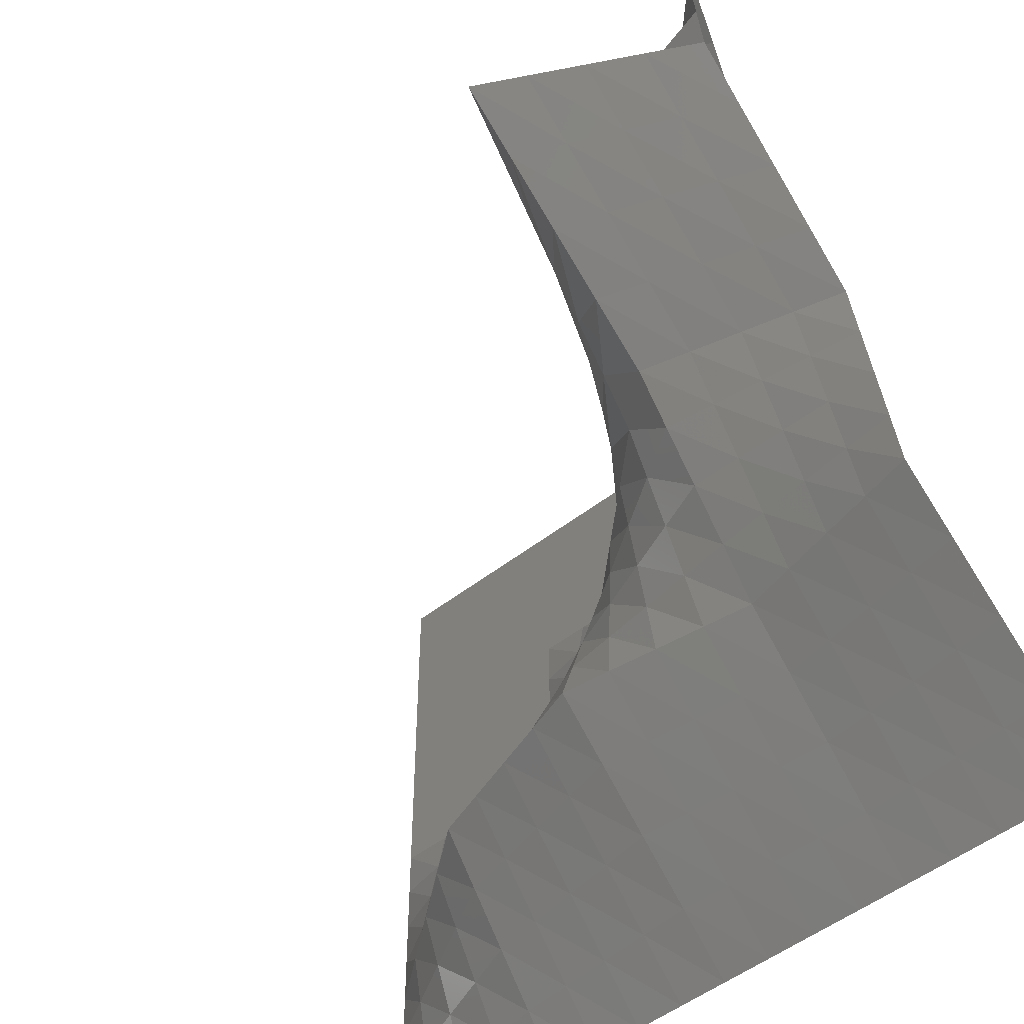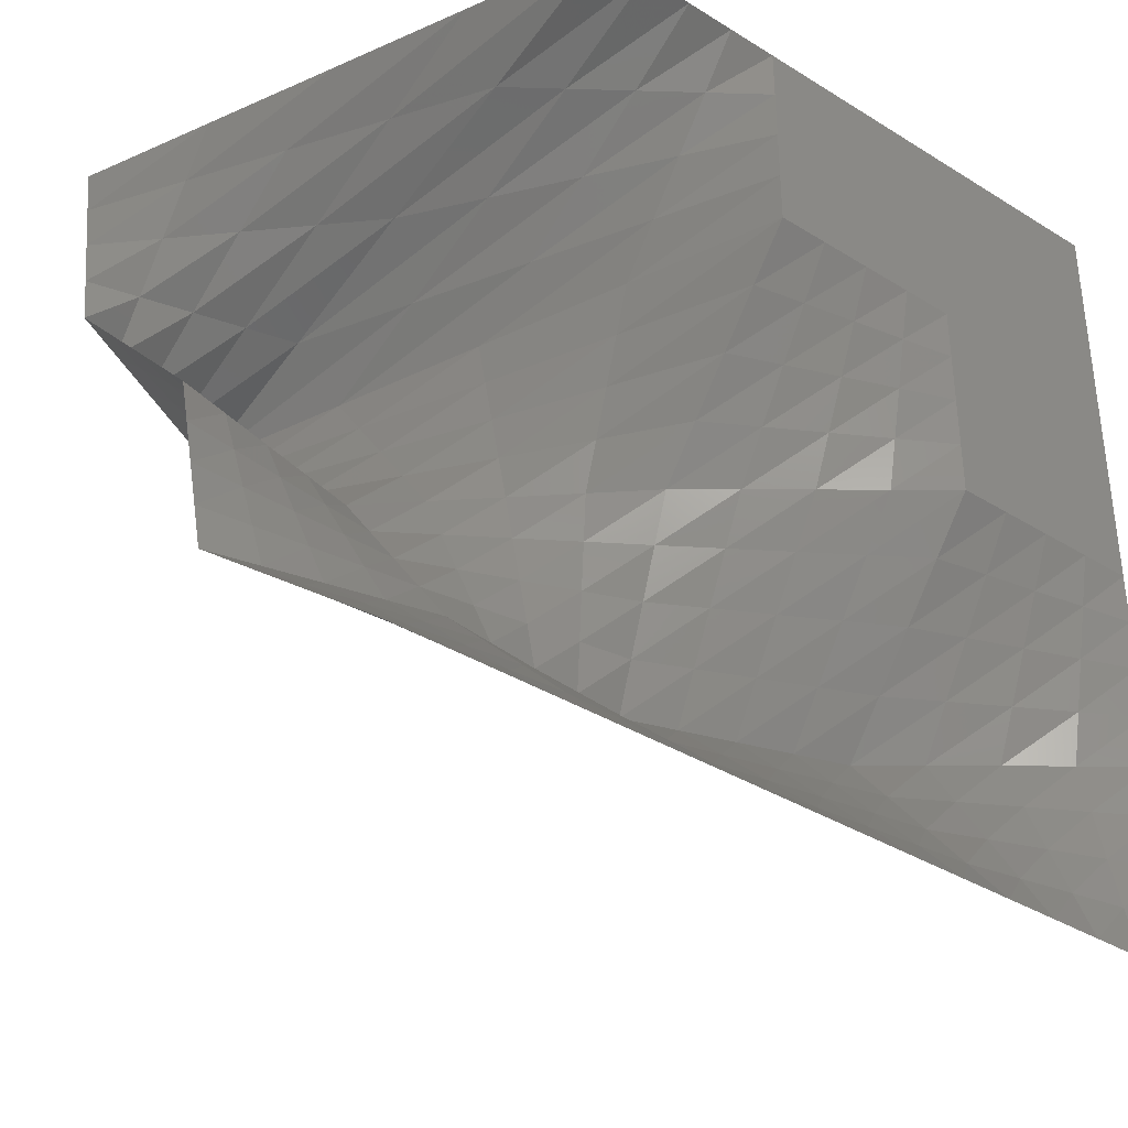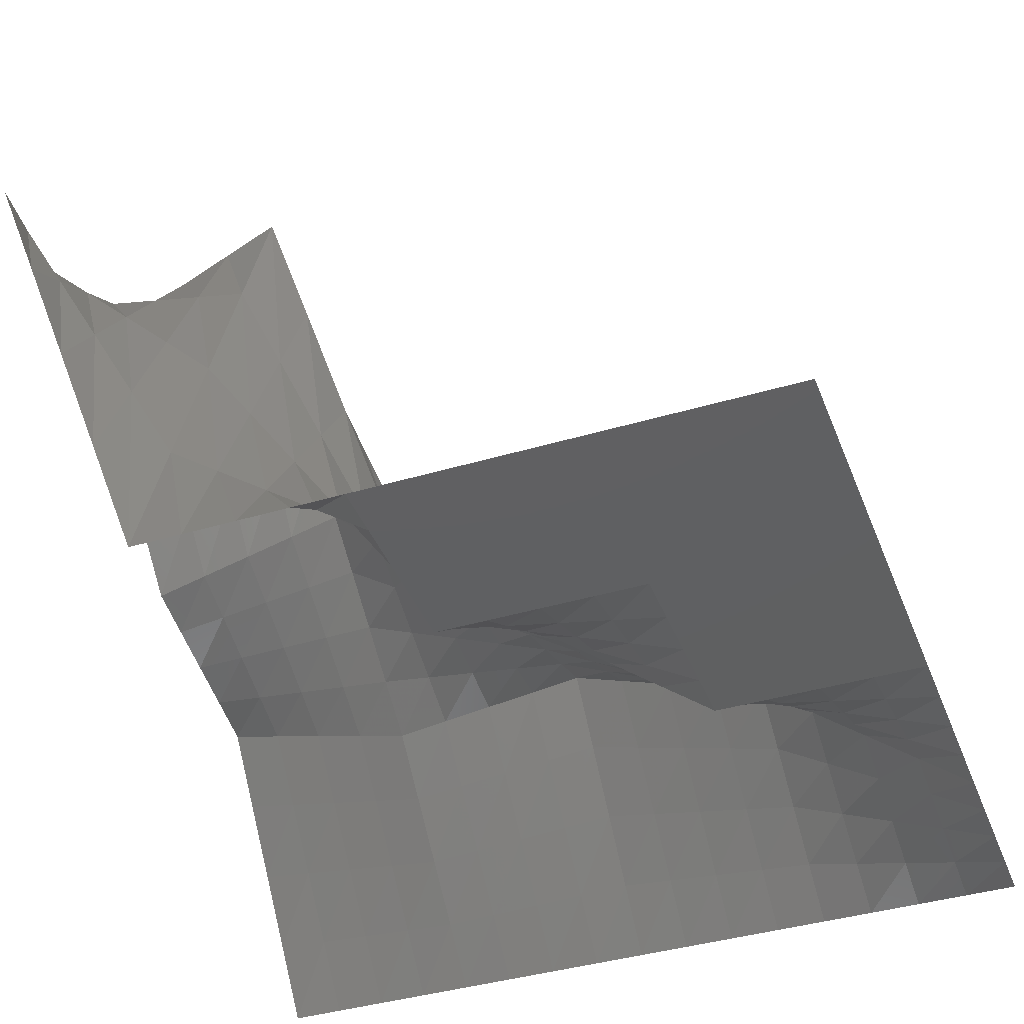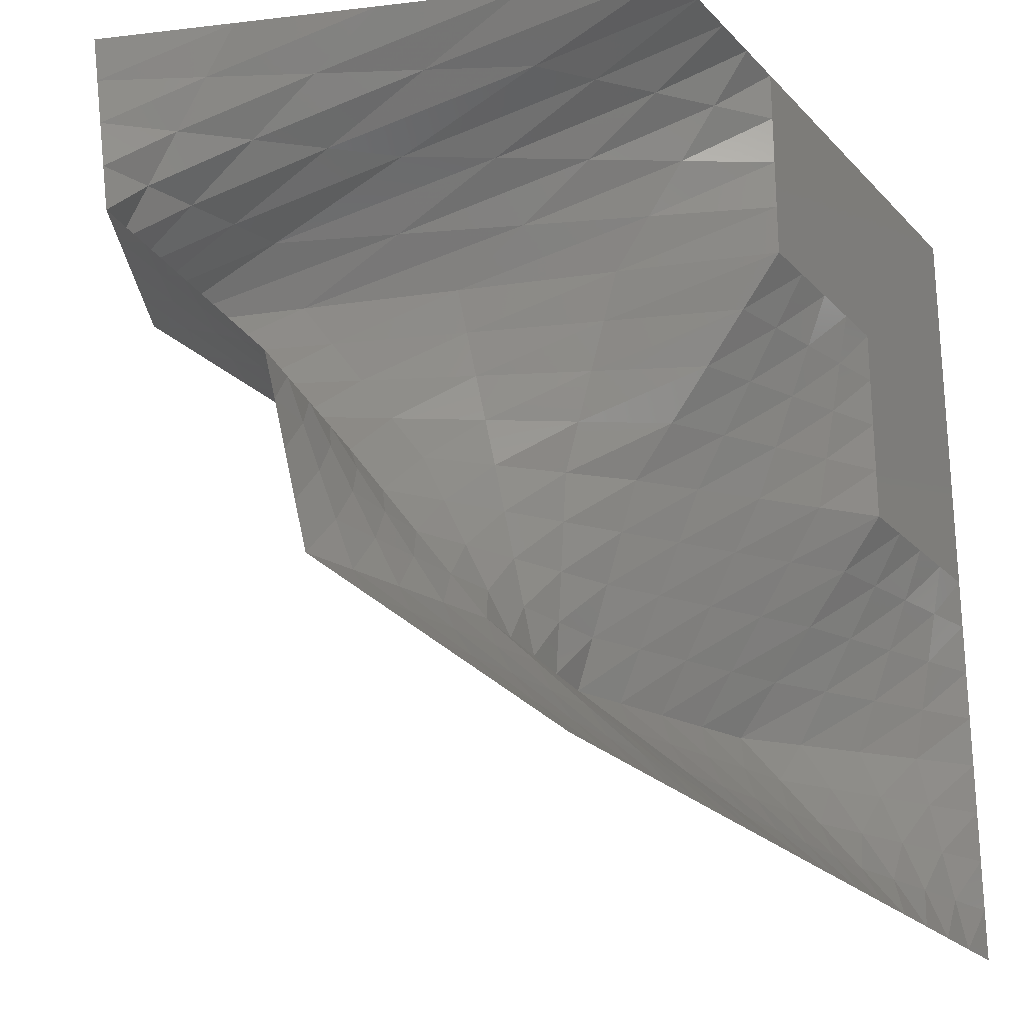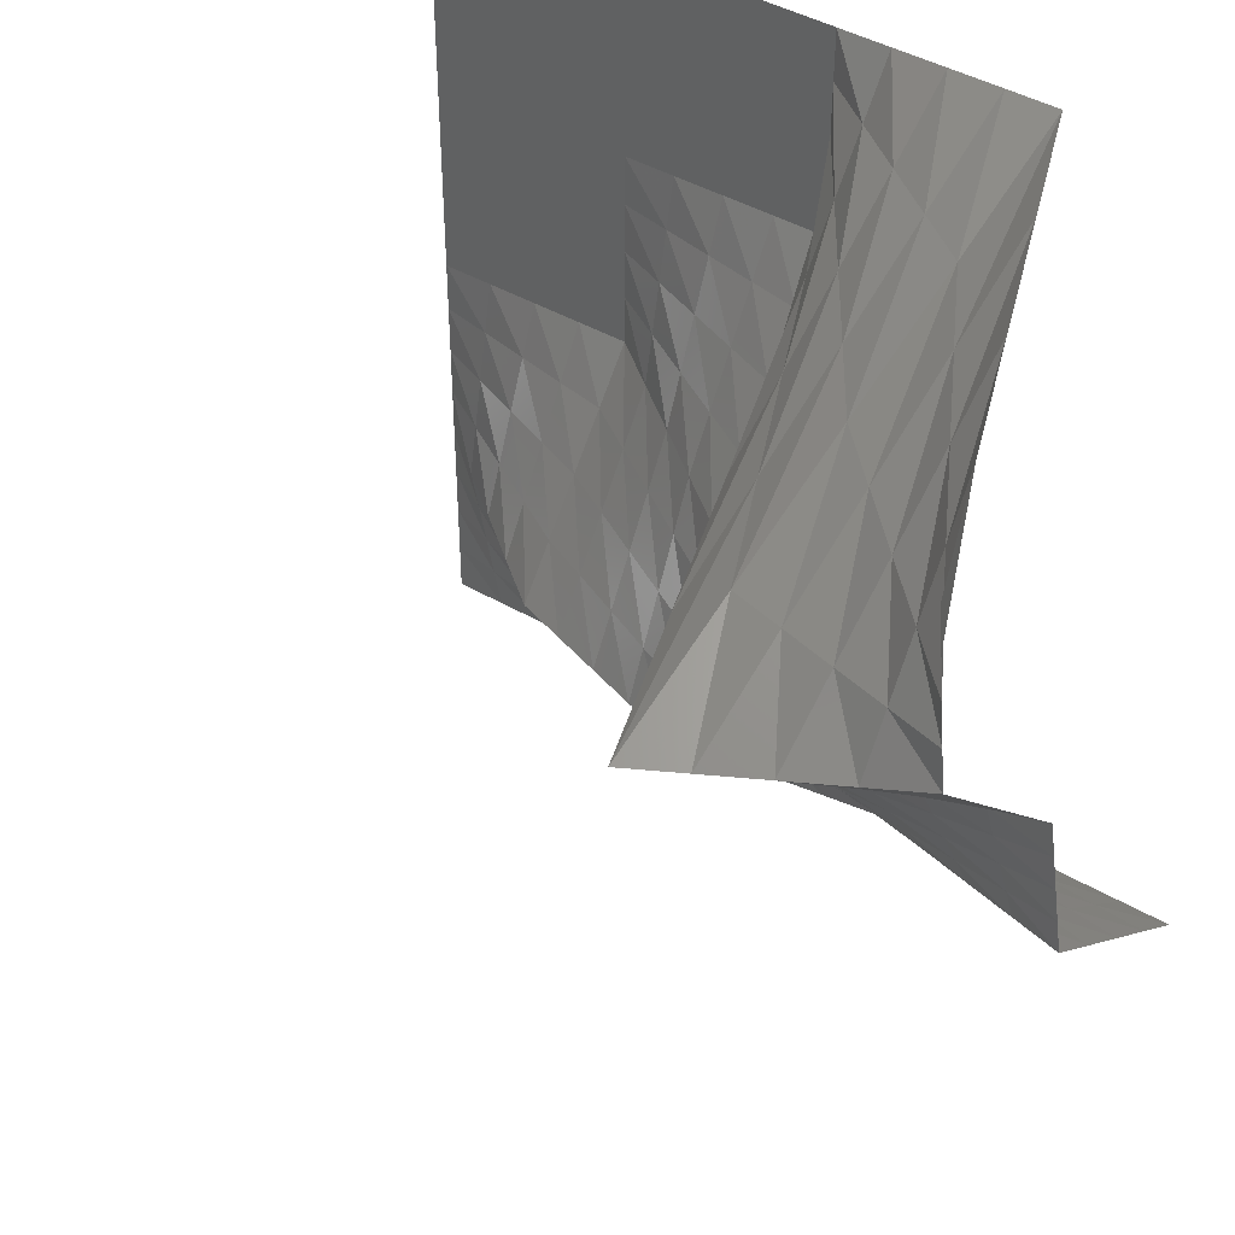
<metadata>
{"format":"stl","ext":"stl","renderer":"f3d","projection":"perspective","resolution":1024,"background":"white","views":[{"elev":-51.3,"azim":40.3,"up":"+Y"},{"elev":-36.3,"azim":141.0,"up":"+Y"},{"elev":-40.4,"azim":-159.8,"up":"+Z"},{"elev":-24.1,"azim":122.0,"up":"+Y"},{"elev":43.3,"azim":34.7,"up":"+Y"}]}
</metadata>
<code>
# stl→obj: 289 verts, 512 faces
v 0 0 0
v 25 0 0
v 0 25 0
v 25 25 5.011
v 0 50 0
v 25 50 10.02
v 0 75 0
v 25 75 15.03
v 0 100 0
v 25 100 20.04
v 0 125 0
v 25 125 15.03
v 0 150 0
v 25 150 10.02
v 0 175 0
v 25 175 5.011
v 0 200 0
v 25 200 0
v 0 225 0
v 25 225 0
v 0 250 0
v 25 250 0
v 0 275 0
v 25 275 0
v 0 300 0
v 25 300 0
v 0 325 0
v 25 325 0
v 0 350 0
v 25 350 0
v 0 375 0
v 25 375 0
v 0 400 0
v 25 400 0
v 50 0 0
v 50 25 10.02
v 50 50 20.04
v 50 75 30.06
v 50 100 40.09
v 50 125 30.06
v 50 150 20.04
v 50 175 10.02
v 50 200 0
v 50 225 0
v 50 250 0
v 50 275 0
v 50 300 0
v 50 325 0
v 50 350 0
v 50 375 0
v 50 400 0
v 75 0 0
v 75 25 15.03
v 75 50 30.06
v 75 75 45.1
v 75 100 60.13
v 75 125 45.1
v 75 150 30.06
v 75 175 15.03
v 75 200 0
v 75 225 0
v 75 250 0
v 75 275 0
v 75 300 0
v 75 325 0
v 75 350 0
v 75 375 0
v 75 400 0
v 100 0 0
v 100 25 20.04
v 100 50 40.09
v 100 75 60.13
v 100 100 80.17
v 100 125 60.13
v 100 150 40.09
v 100 175 20.04
v 100 200 0
v 100 225 0
v 100 250 0
v 100 275 0
v 100 300 0
v 100 325 0
v 100 350 0
v 100 375 0
v 100 400 0
v 125 0 0.002447
v 125 25 22.14
v 125 50 44.28
v 125 75 66.42
v 125 100 88.56
v 125 125 71.45
v 125 150 54.34
v 125 175 37.23
v 125 200 20.12
v 125 225 15.09
v 125 250 10.06
v 125 275 5.031
v 125 300 0
v 125 325 0
v 125 350 0
v 125 375 0
v 125 400 0
v 150 0 0.004893
v 150 25 24.24
v 150 50 48.48
v 150 75 72.71
v 150 100 96.95
v 150 125 82.77
v 150 150 68.6
v 150 175 54.42
v 150 200 40.25
v 150 225 30.19
v 150 250 20.12
v 150 275 10.06
v 150 300 0
v 150 325 0
v 150 350 0
v 150 375 0
v 150 400 0
v 175 0 0.00734
v 175 25 26.34
v 175 50 52.67
v 175 75 79
v 175 100 105.3
v 175 125 94.1
v 175 150 82.85
v 175 175 71.61
v 175 200 60.37
v 175 225 45.28
v 175 250 30.19
v 175 275 15.09
v 175 300 0
v 175 325 0
v 175 350 0
v 175 375 0
v 175 400 0
v 200 0 0.009787
v 200 25 28.44
v 200 50 56.87
v 200 75 85.3
v 200 100 113.7
v 200 125 105.4
v 200 150 97.11
v 200 175 88.8
v 200 200 80.5
v 200 225 60.37
v 200 250 40.25
v 200 275 20.12
v 200 300 0
v 200 325 0
v 200 350 0
v 200 375 0
v 200 400 0
v 225 0 0.009787
v 225 25 27.61
v 225 50 55.21
v 225 75 82.8
v 225 100 110.4
v 225 125 108.9
v 225 150 107.4
v 225 175 105.9
v 225 200 104.3
v 225 225 97.01
v 225 250 89.67
v 225 275 82.34
v 225 300 75
v 225 325 56.25
v 225 350 37.5
v 225 375 18.75
v 225 400 0
v 250 0 0.009787
v 250 25 26.78
v 250 50 53.54
v 250 75 80.31
v 250 100 107.1
v 250 125 112.4
v 250 150 117.6
v 250 175 122.9
v 250 200 128.2
v 250 225 133.6
v 250 250 139.1
v 250 275 144.5
v 250 300 150
v 250 325 112.5
v 250 350 75
v 250 375 37.5
v 250 400 0
v 275 0 0.009787
v 275 25 25.95
v 275 50 51.88
v 275 75 77.82
v 275 100 103.8
v 275 125 115.8
v 275 150 127.9
v 275 175 140
v 275 200 152
v 275 225 170.3
v 275 250 188.5
v 275 275 206.8
v 275 300 225
v 275 325 168.8
v 275 350 112.5
v 275 375 56.25
v 275 400 0
v 300 0 0.009787
v 300 25 25.11
v 300 50 50.22
v 300 75 75.32
v 300 100 100.4
v 300 125 119.3
v 300 150 138.2
v 300 175 157
v 300 200 175.9
v 300 225 206.9
v 300 250 237.9
v 300 275 269
v 300 300 300
v 300 325 225
v 300 350 150
v 300 375 75
v 300 400 0
v 325 0 0.01509
v 325 25 26.59
v 325 50 53.17
v 325 75 79.75
v 325 100 106.3
v 325 125 122.1
v 325 150 137.8
v 325 175 153.6
v 325 200 169.3
v 325 225 198.6
v 325 250 227.9
v 325 275 257.2
v 325 300 286.5
v 325 325 231.3
v 325 350 176
v 325 375 120.8
v 325 400 65.52
v 350 0 0.02039
v 350 25 28.07
v 350 50 56.13
v 350 75 84.18
v 350 100 112.2
v 350 125 124.9
v 350 150 137.5
v 350 175 150.2
v 350 200 162.8
v 350 225 190.4
v 350 250 218
v 350 275 245.5
v 350 300 273.1
v 350 325 237.6
v 350 350 202.1
v 350 375 166.6
v 350 400 131
v 375 0 0.02569
v 375 25 29.55
v 375 50 59.08
v 375 75 88.61
v 375 100 118.1
v 375 125 127.7
v 375 150 137.2
v 375 175 146.7
v 375 200 156.3
v 375 225 182.1
v 375 250 208
v 375 275 233.8
v 375 300 259.6
v 375 325 243.9
v 375 350 228.1
v 375 375 212.3
v 375 400 196.6
v 400 0 0.03099
v 400 25 31.03
v 400 50 62.04
v 400 75 93.04
v 400 100 124
v 400 125 130.5
v 400 150 136.9
v 400 175 143.3
v 400 200 149.7
v 400 225 173.8
v 400 250 198
v 400 275 222.1
v 400 300 246.2
v 400 325 250.2
v 400 350 254.1
v 400 375 258.1
v 400 400 262.1
f 1 2 3
f 3 2 4
f 3 4 5
f 5 4 6
f 5 6 7
f 7 6 8
f 7 8 9
f 9 8 10
f 9 10 11
f 11 10 12
f 11 12 13
f 13 12 14
f 13 14 15
f 15 14 16
f 15 16 17
f 17 16 18
f 17 18 19
f 19 18 20
f 19 20 21
f 21 20 22
f 21 22 23
f 23 22 24
f 23 24 25
f 25 24 26
f 25 26 27
f 27 26 28
f 27 28 29
f 29 28 30
f 29 30 31
f 31 30 32
f 31 32 33
f 33 32 34
f 2 35 4
f 4 35 36
f 4 36 6
f 6 36 37
f 6 37 8
f 8 37 38
f 8 38 10
f 10 38 39
f 10 39 12
f 12 39 40
f 12 40 14
f 14 40 41
f 14 41 16
f 16 41 42
f 16 42 18
f 18 42 43
f 18 43 20
f 20 43 44
f 20 44 22
f 22 44 45
f 22 45 24
f 24 45 46
f 24 46 26
f 26 46 47
f 26 47 28
f 28 47 48
f 28 48 30
f 30 48 49
f 30 49 32
f 32 49 50
f 32 50 34
f 34 50 51
f 35 52 36
f 36 52 53
f 36 53 37
f 37 53 54
f 37 54 38
f 38 54 55
f 38 55 39
f 39 55 56
f 39 56 40
f 40 56 57
f 40 57 41
f 41 57 58
f 41 58 42
f 42 58 59
f 42 59 43
f 43 59 60
f 43 60 44
f 44 60 61
f 44 61 45
f 45 61 62
f 45 62 46
f 46 62 63
f 46 63 47
f 47 63 64
f 47 64 48
f 48 64 65
f 48 65 49
f 49 65 66
f 49 66 50
f 50 66 67
f 50 67 51
f 51 67 68
f 52 69 53
f 53 69 70
f 53 70 54
f 54 70 71
f 54 71 55
f 55 71 72
f 55 72 56
f 56 72 73
f 56 73 57
f 57 73 74
f 57 74 58
f 58 74 75
f 58 75 59
f 59 75 76
f 59 76 60
f 60 76 77
f 60 77 61
f 61 77 78
f 61 78 62
f 62 78 79
f 62 79 63
f 63 79 80
f 63 80 64
f 64 80 81
f 64 81 65
f 65 81 82
f 65 82 66
f 66 82 83
f 66 83 67
f 67 83 84
f 67 84 68
f 68 84 85
f 69 86 70
f 70 86 87
f 70 87 71
f 71 87 88
f 71 88 72
f 72 88 89
f 72 89 73
f 73 89 90
f 73 90 74
f 74 90 91
f 74 91 75
f 75 91 92
f 75 92 76
f 76 92 93
f 76 93 77
f 77 93 94
f 77 94 78
f 78 94 95
f 78 95 79
f 79 95 96
f 79 96 80
f 80 96 97
f 80 97 81
f 81 97 98
f 81 98 82
f 82 98 99
f 82 99 83
f 83 99 100
f 83 100 84
f 84 100 101
f 84 101 85
f 85 101 102
f 86 103 87
f 87 103 104
f 87 104 88
f 88 104 105
f 88 105 89
f 89 105 106
f 89 106 90
f 90 106 107
f 90 107 91
f 91 107 108
f 91 108 92
f 92 108 109
f 92 109 93
f 93 109 110
f 93 110 94
f 94 110 111
f 94 111 95
f 95 111 112
f 95 112 96
f 96 112 113
f 96 113 97
f 97 113 114
f 97 114 98
f 98 114 115
f 98 115 99
f 99 115 116
f 99 116 100
f 100 116 117
f 100 117 101
f 101 117 118
f 101 118 102
f 102 118 119
f 103 120 104
f 104 120 121
f 104 121 105
f 105 121 122
f 105 122 106
f 106 122 123
f 106 123 107
f 107 123 124
f 107 124 108
f 108 124 125
f 108 125 109
f 109 125 126
f 109 126 110
f 110 126 127
f 110 127 111
f 111 127 128
f 111 128 112
f 112 128 129
f 112 129 113
f 113 129 130
f 113 130 114
f 114 130 131
f 114 131 115
f 115 131 132
f 115 132 116
f 116 132 133
f 116 133 117
f 117 133 134
f 117 134 118
f 118 134 135
f 118 135 119
f 119 135 136
f 120 137 121
f 121 137 138
f 121 138 122
f 122 138 139
f 122 139 123
f 123 139 140
f 123 140 124
f 124 140 141
f 124 141 125
f 125 141 142
f 125 142 126
f 126 142 143
f 126 143 127
f 127 143 144
f 127 144 128
f 128 144 145
f 128 145 129
f 129 145 146
f 129 146 130
f 130 146 147
f 130 147 131
f 131 147 148
f 131 148 132
f 132 148 149
f 132 149 133
f 133 149 150
f 133 150 134
f 134 150 151
f 134 151 135
f 135 151 152
f 135 152 136
f 136 152 153
f 137 154 138
f 138 154 155
f 138 155 139
f 139 155 156
f 139 156 140
f 140 156 157
f 140 157 141
f 141 157 158
f 141 158 142
f 142 158 159
f 142 159 143
f 143 159 160
f 143 160 144
f 144 160 161
f 144 161 145
f 145 161 162
f 145 162 146
f 146 162 163
f 146 163 147
f 147 163 164
f 147 164 148
f 148 164 165
f 148 165 149
f 149 165 166
f 149 166 150
f 150 166 167
f 150 167 151
f 151 167 168
f 151 168 152
f 152 168 169
f 152 169 153
f 153 169 170
f 154 171 155
f 155 171 172
f 155 172 156
f 156 172 173
f 156 173 157
f 157 173 174
f 157 174 158
f 158 174 175
f 158 175 159
f 159 175 176
f 159 176 160
f 160 176 177
f 160 177 161
f 161 177 178
f 161 178 162
f 162 178 179
f 162 179 163
f 163 179 180
f 163 180 164
f 164 180 181
f 164 181 165
f 165 181 182
f 165 182 166
f 166 182 183
f 166 183 167
f 167 183 184
f 167 184 168
f 168 184 185
f 168 185 169
f 169 185 186
f 169 186 170
f 170 186 187
f 171 188 172
f 172 188 189
f 172 189 173
f 173 189 190
f 173 190 174
f 174 190 191
f 174 191 175
f 175 191 192
f 175 192 176
f 176 192 193
f 176 193 177
f 177 193 194
f 177 194 178
f 178 194 195
f 178 195 179
f 179 195 196
f 179 196 180
f 180 196 197
f 180 197 181
f 181 197 198
f 181 198 182
f 182 198 199
f 182 199 183
f 183 199 200
f 183 200 184
f 184 200 201
f 184 201 185
f 185 201 202
f 185 202 186
f 186 202 203
f 186 203 187
f 187 203 204
f 188 205 189
f 189 205 206
f 189 206 190
f 190 206 207
f 190 207 191
f 191 207 208
f 191 208 192
f 192 208 209
f 192 209 193
f 193 209 210
f 193 210 194
f 194 210 211
f 194 211 195
f 195 211 212
f 195 212 196
f 196 212 213
f 196 213 197
f 197 213 214
f 197 214 198
f 198 214 215
f 198 215 199
f 199 215 216
f 199 216 200
f 200 216 217
f 200 217 201
f 201 217 218
f 201 218 202
f 202 218 219
f 202 219 203
f 203 219 220
f 203 220 204
f 204 220 221
f 205 222 206
f 206 222 223
f 206 223 207
f 207 223 224
f 207 224 208
f 208 224 225
f 208 225 209
f 209 225 226
f 209 226 210
f 210 226 227
f 210 227 211
f 211 227 228
f 211 228 212
f 212 228 229
f 212 229 213
f 213 229 230
f 213 230 214
f 214 230 231
f 214 231 215
f 215 231 232
f 215 232 216
f 216 232 233
f 216 233 217
f 217 233 234
f 217 234 218
f 218 234 235
f 218 235 219
f 219 235 236
f 219 236 220
f 220 236 237
f 220 237 221
f 221 237 238
f 222 239 223
f 223 239 240
f 223 240 224
f 224 240 241
f 224 241 225
f 225 241 242
f 225 242 226
f 226 242 243
f 226 243 227
f 227 243 244
f 227 244 228
f 228 244 245
f 228 245 229
f 229 245 246
f 229 246 230
f 230 246 247
f 230 247 231
f 231 247 248
f 231 248 232
f 232 248 249
f 232 249 233
f 233 249 250
f 233 250 234
f 234 250 251
f 234 251 235
f 235 251 252
f 235 252 236
f 236 252 253
f 236 253 237
f 237 253 254
f 237 254 238
f 238 254 255
f 239 256 240
f 240 256 257
f 240 257 241
f 241 257 258
f 241 258 242
f 242 258 259
f 242 259 243
f 243 259 260
f 243 260 244
f 244 260 261
f 244 261 245
f 245 261 262
f 245 262 246
f 246 262 263
f 246 263 247
f 247 263 264
f 247 264 248
f 248 264 265
f 248 265 249
f 249 265 266
f 249 266 250
f 250 266 267
f 250 267 251
f 251 267 268
f 251 268 252
f 252 268 269
f 252 269 253
f 253 269 270
f 253 270 254
f 254 270 271
f 254 271 255
f 255 271 272
f 256 273 257
f 257 273 274
f 257 274 258
f 258 274 275
f 258 275 259
f 259 275 276
f 259 276 260
f 260 276 277
f 260 277 261
f 261 277 278
f 261 278 262
f 262 278 279
f 262 279 263
f 263 279 280
f 263 280 264
f 264 280 281
f 264 281 265
f 265 281 282
f 265 282 266
f 266 282 283
f 266 283 267
f 267 283 284
f 267 284 268
f 268 284 285
f 268 285 269
f 269 285 286
f 269 286 270
f 270 286 287
f 270 287 271
f 271 287 288
f 271 288 272
f 272 288 289

</code>
